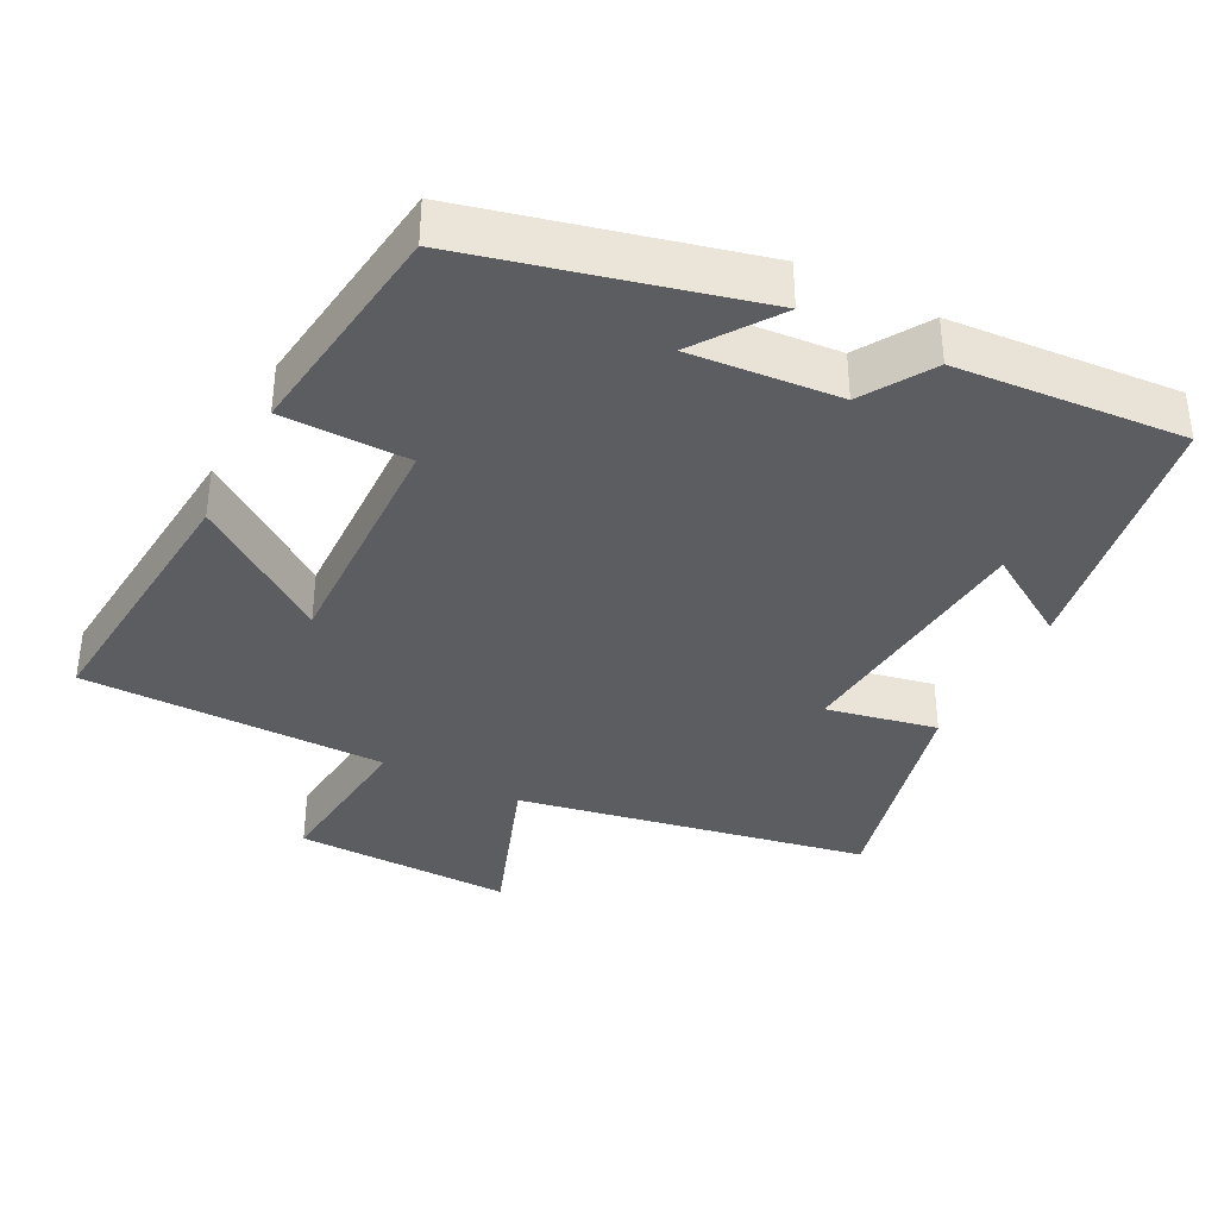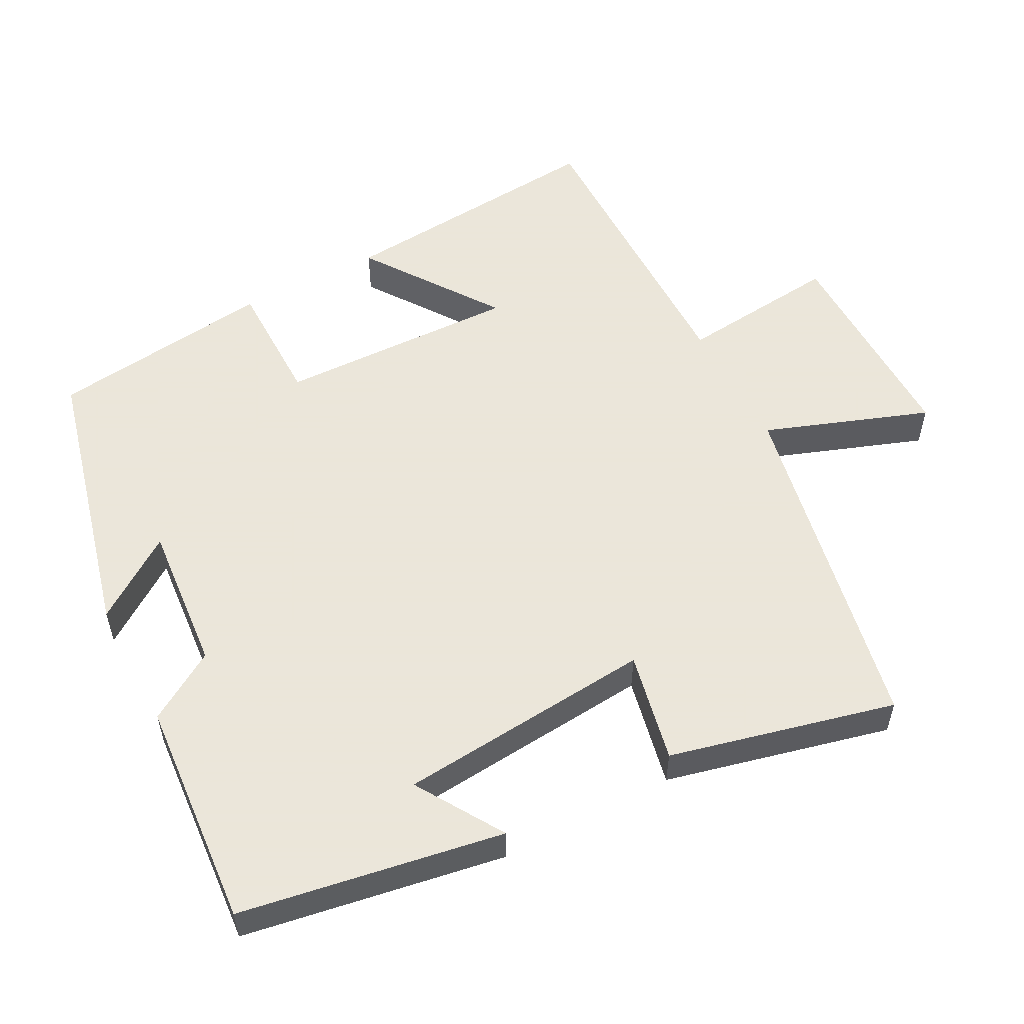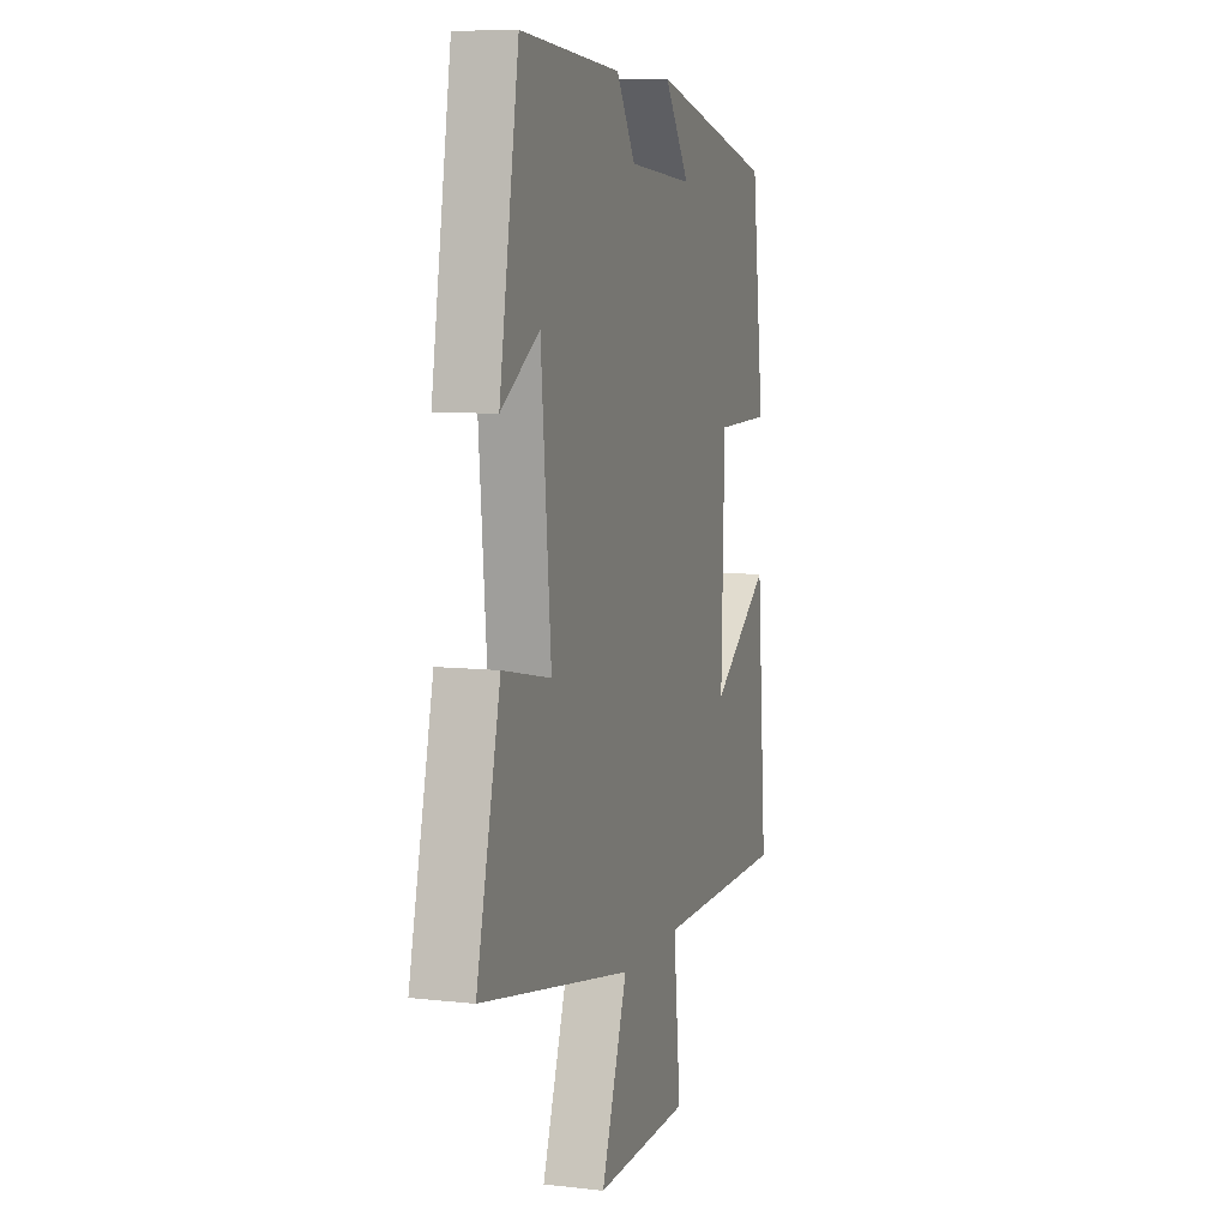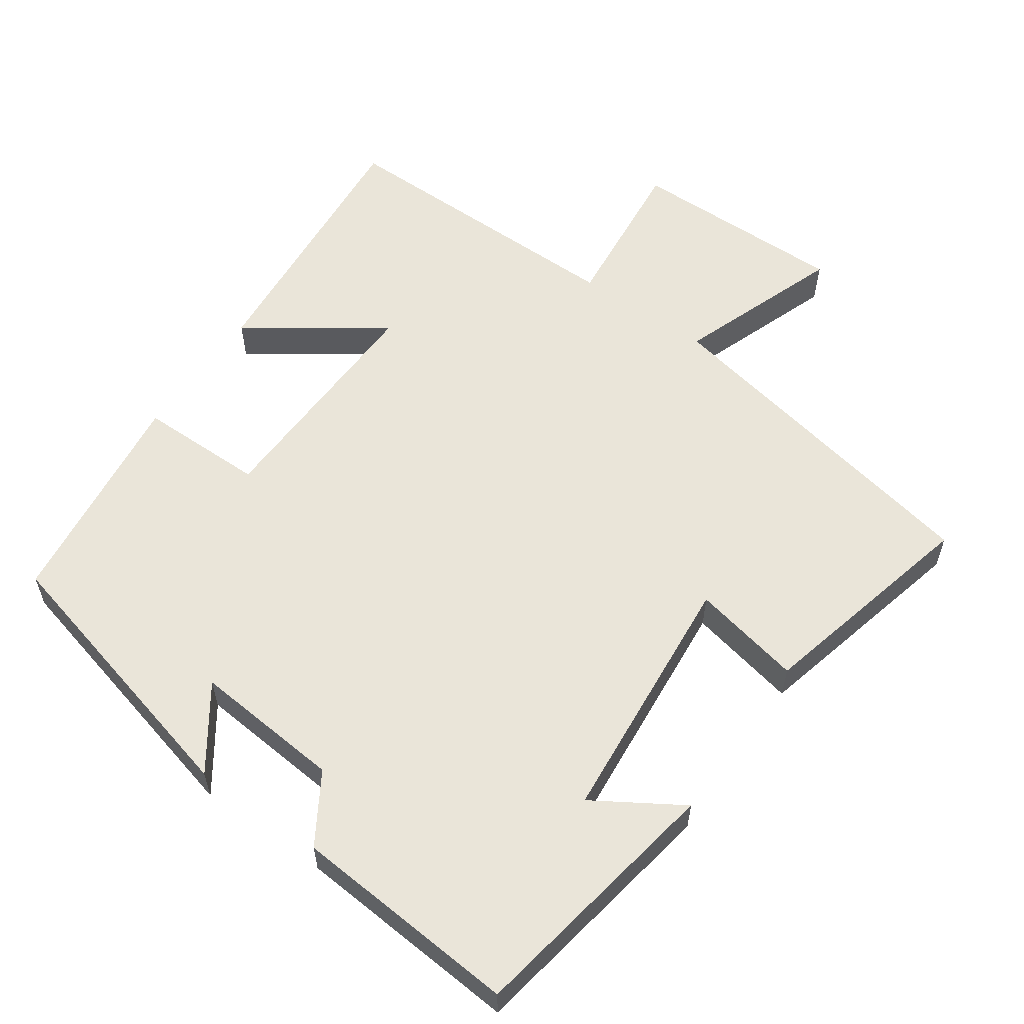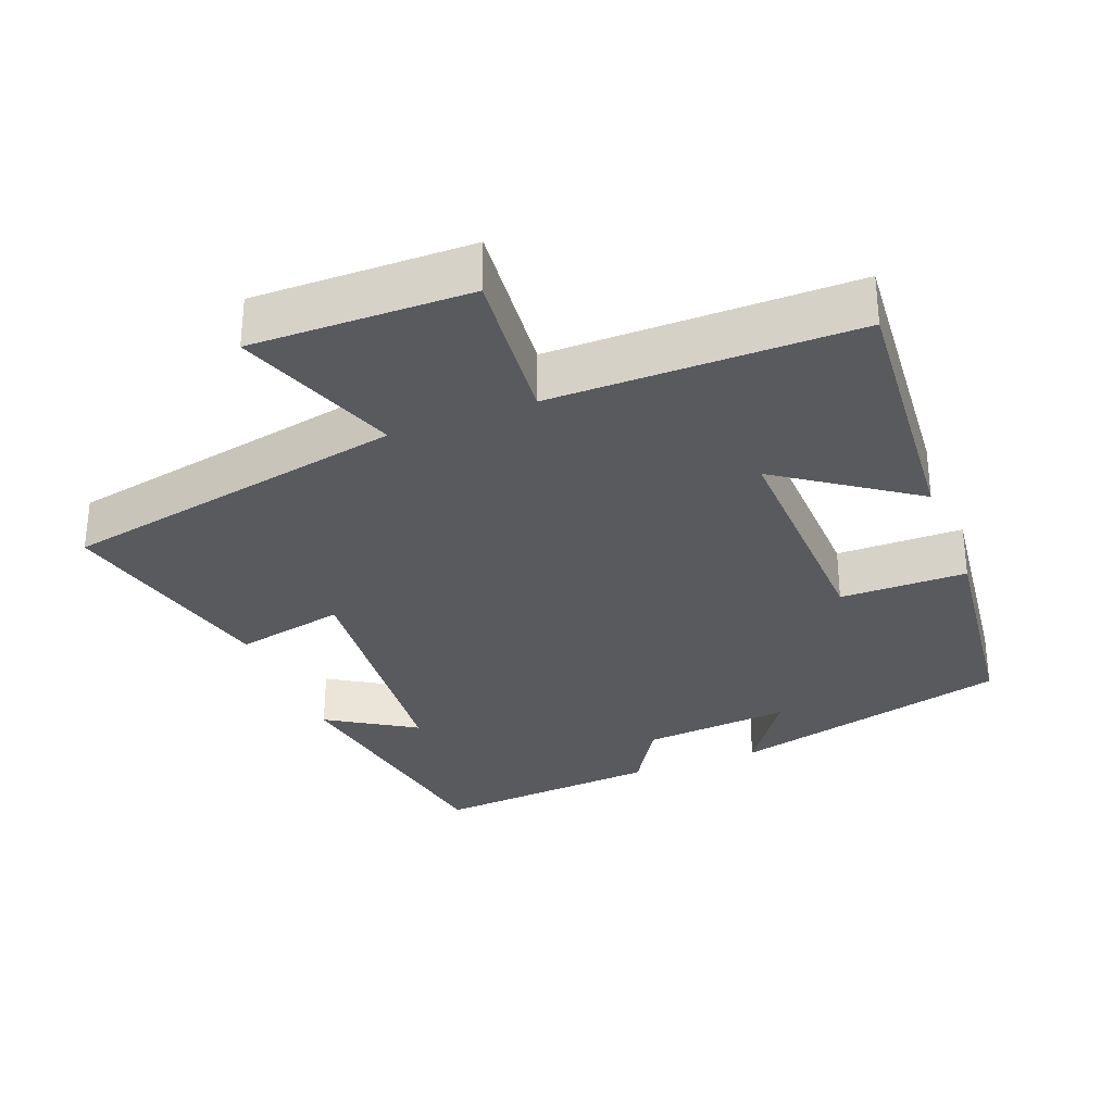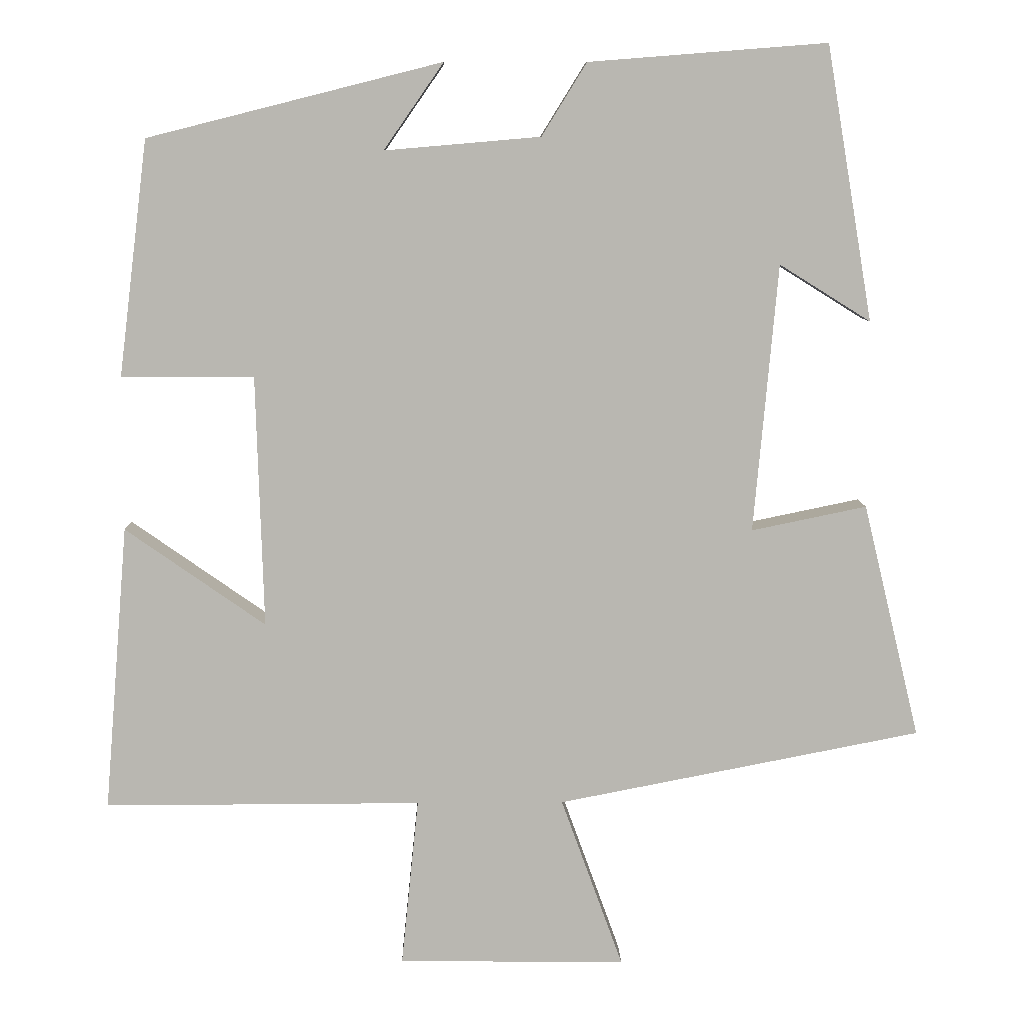
<metadata>
{"format":"obj","ext":"obj","renderer":"f3d","projection":"perspective","resolution":1024,"background":"white","views":[{"elev":-37.0,"azim":-27.5,"up":"+Y"},{"elev":55.0,"azim":62.2,"up":"+Y"},{"elev":8.1,"azim":107.5,"up":"+Z"},{"elev":58.2,"azim":35.0,"up":"+Y"},{"elev":-31.2,"azim":-158.7,"up":"+Y"},{"elev":8.3,"azim":-1.2,"up":"+Z"}]}
</metadata>
<code>
v 0.576 0.07 -0.405
v 0.09 0.07 -0.5
v 0.173 0.07 -0.729
v -0.131 0.07 -0.725
v -0.108 0.07 -0.5
v -0.532 0.07 -0.501
v -0.5 0.07 -0.119
v -0.313 0.07 -0.25
v -0.323 0.07 0.086
v -0.5 0.07 0.087
v -0.461 0.07 0.401
v -0.068 0.07 0.5
v -0.148 0.07 0.385
v 0.06 0.07 0.403
v 0.12 0.07 0.5
v 0.438 0.07 0.525
v 0.5 0.07 0.159
v 0.378 0.07 0.235
v 0.346 0.07 -0.123
v 0.5 0.07 -0.091
v 0.576 0 -0.405
v 0.09 0 -0.5
v 0.173 0 -0.729
v -0.131 0 -0.725
v -0.108 0 -0.5
v -0.532 0 -0.501
v -0.5 0 -0.119
v -0.313 0 -0.25
v -0.323 0 0.086
v -0.5 0 0.087
v -0.461 0 0.401
v -0.068 0 0.5
v -0.148 0 0.385
v 0.06 0 0.403
v 0.12 0 0.5
v 0.438 0 0.525
v 0.5 0 0.159
v 0.378 0 0.235
v 0.346 0 -0.123
v 0.5 0 -0.091
f 19 20 1 2
f 18 19 2
f 15 16 17 18
f 14 15 18 2
f 13 14 2
f 10 11 12 13
f 9 10 13
f 8 9 13 2
f 5 6 7 8
f 5 8 2 3
f 3 4 5
f 22 21 40 39
f 22 39 38
f 38 37 36 35
f 22 38 35 34
f 22 34 33
f 33 32 31 30
f 33 30 29
f 22 33 29 28
f 28 27 26 25
f 23 22 28 25
f 25 24 23
f 1 21 22 2
f 2 22 23 3
f 3 23 24 4
f 4 24 25 5
f 5 25 26 6
f 6 26 27 7
f 7 27 28 8
f 8 28 29 9
f 9 29 30 10
f 10 30 31 11
f 11 31 32 12
f 12 32 33 13
f 13 33 34 14
f 14 34 35 15
f 15 35 36 16
f 16 36 37 17
f 17 37 38 18
f 18 38 39 19
f 19 39 40 20
f 20 40 21 1

</code>
